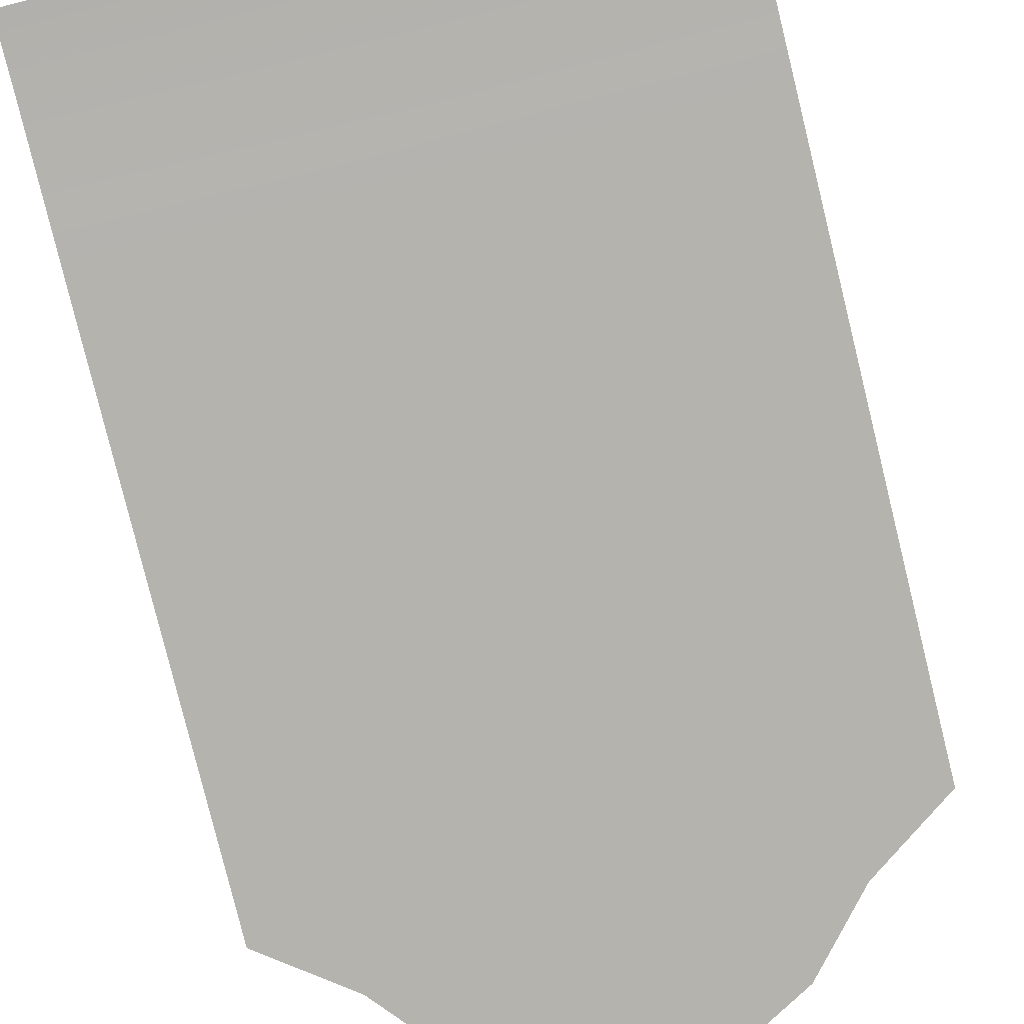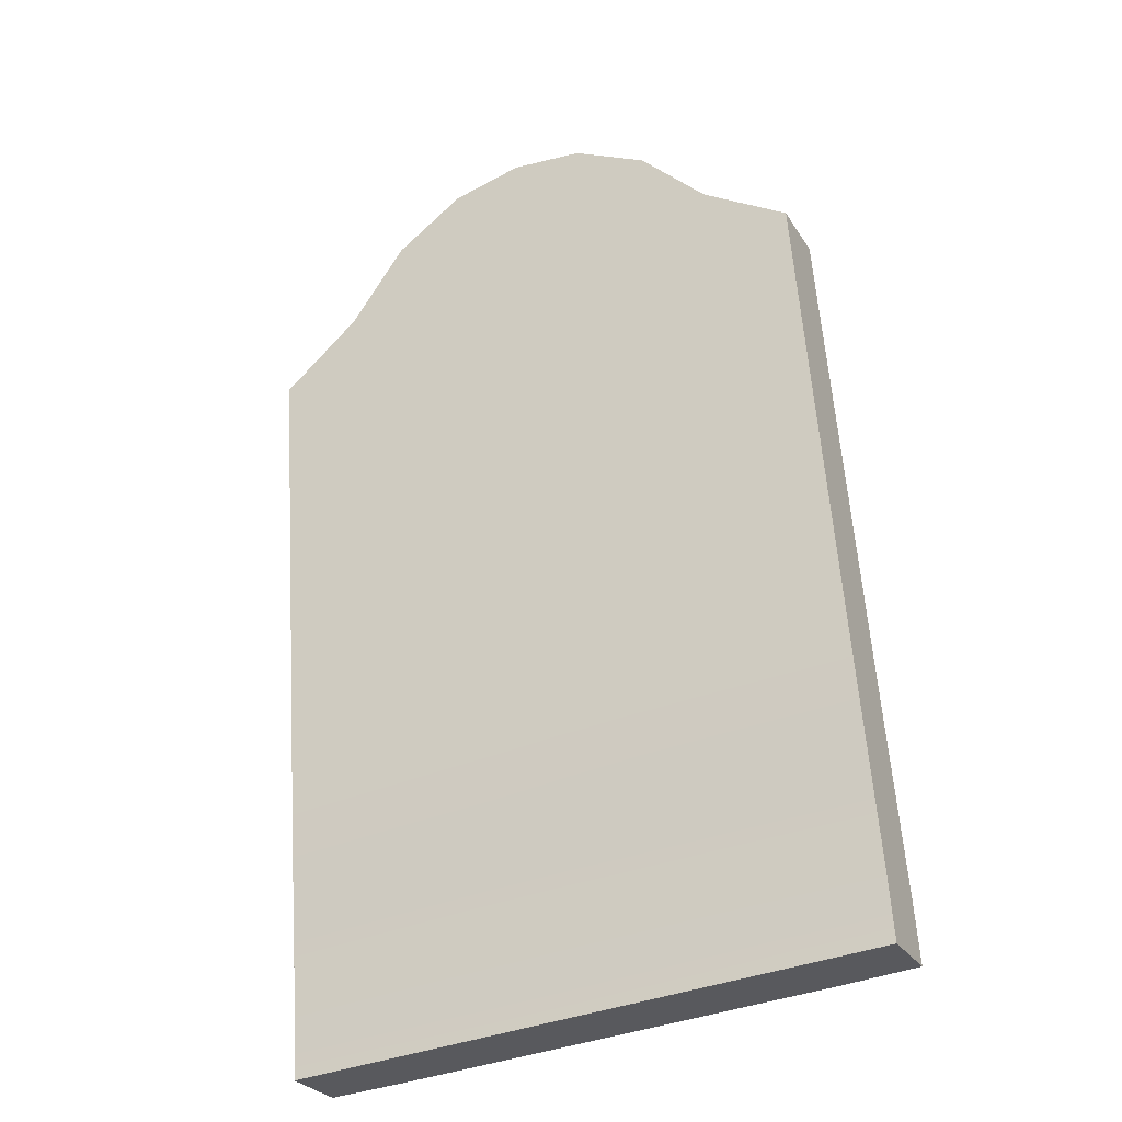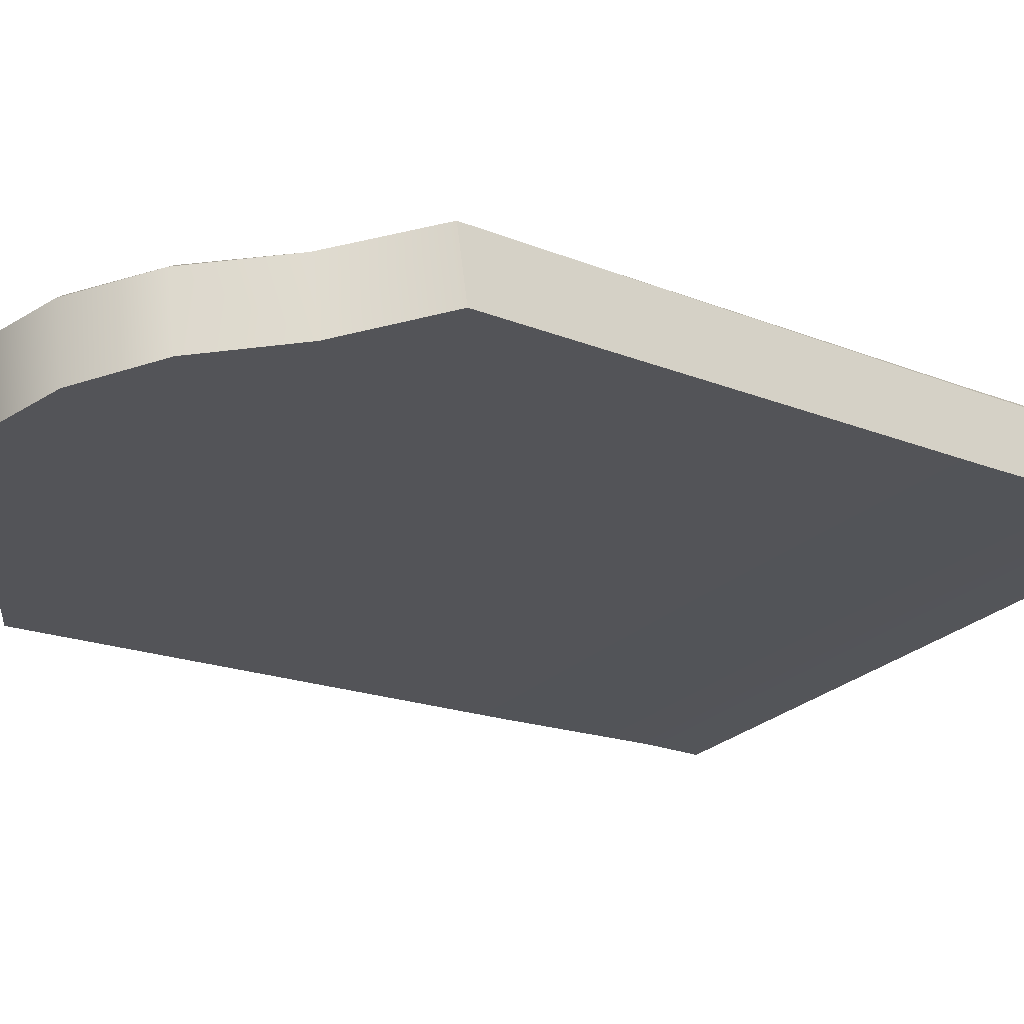
<metadata>
{"format":"obj","ext":"obj","renderer":"f3d","projection":"perspective","resolution":1024,"background":"white","views":[{"elev":-71.8,"azim":14.0,"up":"+Z"},{"elev":-38.1,"azim":-153.4,"up":"+Y"},{"elev":-30.2,"azim":-130.0,"up":"+Z"}]}
</metadata>
<code>
g default
v -0.5 1.299 -0.1744
v 0.5 1.299 -0.1744
v -0.5 -0.005402 0.0258
v 0.5 -0.005402 0.0258
v 0 -0.005402 0.0258
v 0 1.615 -0.223
v -0.25 -0.005402 0.0258
v -0.25 1.524 -0.2089
v 0.25 1.524 -0.2089
v 0.25 -0.005402 0.0258
v -0.375 -0.005402 0.0258
v -0.3578 1.4 -0.19
v -0.125 1.595 -0.2199
v -0.125 -0.005402 0.0258
v 0.125 -0.005402 0.0258
v 0.125 1.595 -0.2199
v 0.3578 1.4 -0.19
v 0.375 -0.005402 0.0258
v 0.1191 1.575 -0.107
v 0.1191 0.0491 0.1272
v 0.2383 0.0491 0.1272
v 0.2383 1.507 -0.09655
v -0.2383 1.507 -0.09655
v -0.2383 0.0491 0.1272
v -0.1191 0.0491 0.1272
v -0.1191 1.575 -0.107
v -0.341 1.389 -0.07847
v -0.3574 0.0491 0.1272
v 0.3574 0.0491 0.1272
v 0.341 1.389 -0.07847
v -0.4765 0.0491 0.1272
v -0.4765 1.292 -0.06364
v 0 0.0491 0.1272
v 0 1.594 -0.11
v 0.4765 0.0491 0.1272
v 0.4765 1.292 -0.06364
v -0.5 0.01204 0.1395
v -0.4905 0.02912 0.1475
v -0.375 0.01268 0.1436
v -0.3695 0.026 0.1506
v -0.5 1.316 -0.06183
v -0.4883 1.306 -0.05121
v -0.3578 1.418 -0.07441
v -0.3505 1.407 -0.06484
v 0.5 0.01204 0.1395
v 0.4905 0.02912 0.1475
v 0.5 1.316 -0.06183
v 0.4883 1.306 -0.05121
v 0 0.01274 0.144
v 0 0.02628 0.1504
v 0.125 0.01273 0.144
v 0.1231 0.02625 0.1504
v 0 1.634 -0.1049
v 0 1.622 -0.09482
v 0.125 1.613 -0.1026
v 0.123 1.602 -0.09212
v -0.25 0.01271 0.1438
v -0.2463 0.02616 0.1505
v -0.125 0.01273 0.144
v -0.1231 0.02625 0.1504
v -0.25 1.542 -0.0932
v -0.2452 1.529 -0.08273
v -0.125 1.613 -0.1026
v -0.123 1.602 -0.09212
v 0.25 0.01271 0.1438
v 0.2463 0.02616 0.1505
v 0.375 0.01268 0.1436
v 0.3695 0.026 0.1506
v 0.25 1.542 -0.0932
v 0.2452 1.529 -0.08273
v 0.3578 1.418 -0.07441
v 0.3505 1.407 -0.06484
v -0.5 1.099 -0.1438
v -0.3604 1.106 -0.1447
v -0.25 1.111 -0.1455
v -0.125 1.116 -0.1463
v 0 1.12 -0.1469
v 0.125 1.116 -0.1463
v 0.25 1.111 -0.1455
v 0.3604 1.106 -0.1447
v 0.5 1.099 -0.1438
v 0.5 1.117 -0.03105
v 0.4886 1.111 -0.02083
v 0.4765 1.102 -0.03447
v -0.4765 1.102 -0.03447
v -0.4886 1.111 -0.02083
v -0.5 1.117 -0.03105
v 0 0.5573 -0.06057
v -0.125 0.5553 -0.06027
v -0.25 0.5528 -0.05987
v -0.3677 0.5502 -0.05947
v -0.5 0.547 -0.05899
v -0.5 0.5644 0.0542
v -0.4895 0.5699 0.06332
v -0.4765 0.5756 0.04634
v 0.4765 0.5756 0.04634
v 0.4895 0.5699 0.06332
v 0.5 0.5644 0.0542
v 0.5 0.547 -0.05899
v 0.3677 0.5502 -0.05947
v 0.25 0.5527 -0.05986
v 0.125 0.5553 -0.06027
v -0.5 0.8232 -0.1014
v -0.3641 0.828 -0.1021
v -0.25 0.8318 -0.1027
v -0.125 0.8357 -0.1033
v 0 0.8386 -0.1037
v 0.125 0.8357 -0.1033
v 0.25 0.8317 -0.1027
v 0.3641 0.828 -0.1021
v 0.5 0.8232 -0.1014
v 0.5 0.8406 0.01157
v 0.4891 0.8403 0.02125
v 0.4765 0.8388 0.005939
v -0.4765 0.8388 0.005939
v -0.4891 0.8403 0.02125
v -0.5 0.8406 0.01157
v 0 0.111 0.01076
v -0.125 0.11 0.01091
v -0.25 0.1088 0.01111
v -0.3714 0.1075 0.01131
v -0.5 0.1059 0.01155
v -0.5 0.1233 0.125
v -0.49 0.1346 0.1335
v -0.4765 0.1474 0.1149
v -0.3539 0.148 0.1148
v -0.2383 0.1481 0.1148
v -0.1191 0.1486 0.1147
v 0 0.1494 0.1146
v 0.4765 0.1474 0.1149
v 0.49 0.1346 0.1335
v 0.5 0.1233 0.125
v 0.5 0.1059 0.01155
v 0.3714 0.1075 0.01131
v 0.25 0.1087 0.01111
v 0.125 0.11 0.01091
v -0.5 0.9613 -0.1226
v -0.3622 0.9668 -0.1234
v -0.25 0.9714 -0.1241
v -0.125 0.9759 -0.1248
v 0 0.9793 -0.1253
v 0.125 0.9759 -0.1248
v 0.25 0.9712 -0.1241
v 0.3622 0.9668 -0.1234
v 0.5 0.9613 -0.1226
v 0.5 0.9787 -0.009741
v 0.4888 0.9755 0.000208
v 0.4765 0.9705 -0.01426
v -0.4765 0.9705 -0.01426
v -0.4888 0.9755 0.000208
v -0.5 0.9787 -0.009741
v 0 0.6979 -0.08216
v -0.125 0.6955 -0.08178
v -0.25 0.6923 -0.08129
v -0.3659 0.6891 -0.08079
v -0.5 0.6851 -0.08019
v -0.5 0.7025 0.03289
v -0.4893 0.7051 0.04228
v -0.4765 0.7072 0.02614
v 0.4765 0.7072 0.02614
v 0.4893 0.7051 0.04228
v 0.5 0.7025 0.03289
v 0.5 0.6851 -0.08019
v 0.3659 0.6891 -0.08079
v 0.25 0.6922 -0.08128
v 0.125 0.6955 -0.08178
v -0.125 0.4151 -0.03875
v 0 0.4166 -0.03897
v 0.125 0.4151 -0.03875
v 0.25 0.4132 -0.03844
v 0.3695 0.4113 -0.03816
v 0.5 0.4089 -0.03779
v 0.5 0.4263 0.07552
v 0.4898 0.4347 0.08436
v 0.4765 0.444 0.06655
v -0.4765 0.444 0.06655
v -0.4898 0.4347 0.08436
v -0.5 0.4263 0.07552
v -0.5 0.4089 -0.03779
v -0.3695 0.4113 -0.03816
v -0.25 0.4132 -0.03845
v 0.2383 0.8351 -0.03032
v 0.1191 0.8369 -0.0306
v 0.1191 0.7047 -0.01031
v 0.2383 0.7032 -0.01007
v -0.1191 0.8369 -0.0306
v -0.2383 0.8352 -0.03034
v -0.2383 0.7033 -0.01009
v -0.1191 0.7047 -0.01031
v -0.347 0.835 -0.03031
v -0.3487 0.7031 -0.01006
v 0.347 0.835 -0.03031
v 0.3487 0.7031 -0.01006
v 0 0.8392 -0.03096
v 0 0.7066 -0.0106
v 0.3435 1.099 -0.0708
v 0.2383 1.099 -0.07082
v 0.2383 0.967 -0.05057
v 0.3452 0.9669 -0.05055
v 0.1191 1.101 -0.07119
v 0.1191 0.9692 -0.0509
v 0 1.104 -0.07167
v 0 0.9719 -0.05131
v -0.1191 1.101 -0.07119
v -0.1191 0.9692 -0.0509
v -0.2383 1.099 -0.07084
v -0.2383 0.9671 -0.05059
v -0.3435 1.099 -0.0708
v -0.3452 0.9669 -0.05055
v 0.2383 0.5713 0.01018
v 0.3504 0.5712 0.01018
v 0.2383 0.4393 0.03042
v 0.3522 0.4393 0.03043
v 0.1191 0.5725 0.009987
v 0.1191 0.4403 0.03028
v 0 0.574 0.00975
v 0 0.4414 0.0301
v -0.1191 0.5725 0.009987
v -0.1191 0.4403 0.03028
v -0.2383 0.5713 0.01016
v -0.2383 0.4394 0.03042
v -0.3504 0.5712 0.01018
v -0.3522 0.4393 0.03043
v -0.3604 1.121 -0.03741
v -0.3435 1.102 -0.05178
v -0.3626 0.9554 -0.01196
v -0.3452 0.9698 -0.03154
v 0.3604 1.121 -0.03742
v 0.3435 1.102 -0.05178
v 0.2385 1.121 -0.03744
v 0.2383 1.102 -0.0518
v 0.1191 1.124 -0.03781
v 0.1191 1.104 -0.05218
v 0 1.127 -0.03829
v 0 1.107 -0.05265
v -0.1191 1.124 -0.03781
v -0.1191 1.104 -0.05218
v -0.2383 1.122 -0.03746
v -0.2383 1.102 -0.05183
v -0.3674 0.5937 0.04357
v -0.3504 0.5741 0.0292
v -0.3696 0.4278 0.06902
v -0.3522 0.4422 0.04945
v -0.2383 0.5938 0.04355
v -0.2383 0.5742 0.02918
v -0.1191 0.595 0.04337
v -0.1191 0.5754 0.029
v 0 0.5965 0.04313
v 0 0.5769 0.02877
v 0.1191 0.595 0.04337
v 0.1191 0.5754 0.029
v 0.2383 0.5937 0.04356
v 0.2383 0.5742 0.02919
v 0.3674 0.5937 0.04357
v 0.3504 0.5741 0.0292
v -0.3639 0.8575 0.003079
v -0.347 0.8379 -0.01129
v -0.3661 0.6916 0.02853
v -0.3487 0.706 0.008956
v 0.3639 0.8575 0.003076
v 0.347 0.8379 -0.01129
v 0.2383 0.8576 0.003061
v 0.2383 0.838 -0.0113
v 0.1191 0.8594 0.002778
v 0.1191 0.8398 -0.01159
v 0 0.8617 0.002422
v 0 0.8422 -0.01194
v -0.1191 0.8594 0.002778
v -0.1191 0.8398 -0.01159
v -0.2383 0.8577 0.003042
v -0.2383 0.8381 -0.01132
v 0.3626 0.9554 -0.01196
v 0.3452 0.9698 -0.03154
v 0.2383 0.9556 -0.01198
v 0.2383 0.9699 -0.03155
v 0.1191 0.9577 -0.01231
v 0.1191 0.9721 -0.03188
v 0 0.9604 -0.01272
v 0 0.9748 -0.0323
v -0.1191 0.9577 -0.01231
v -0.1191 0.9721 -0.03188
v -0.2383 0.9557 -0.012
v -0.2383 0.9701 -0.03157
v 0.3661 0.6916 0.02853
v 0.3487 0.706 0.008956
v -0.2383 0.6918 0.0285
v -0.2383 0.7062 0.00893
v -0.1191 0.6933 0.02828
v -0.1191 0.7076 0.008708
v 0 0.6952 0.02799
v 0 0.7096 0.008413
v 0.1191 0.6933 0.02828
v 0.1191 0.7076 0.008708
v 0.2383 0.6917 0.02852
v 0.2383 0.7061 0.008944
v 0.3696 0.4278 0.06902
v 0.3522 0.4422 0.04945
v 0.2383 0.4279 0.06902
v 0.2383 0.4423 0.04944
v 0.1191 0.4288 0.06887
v 0.1191 0.4432 0.0493
v 0 0.43 0.0687
v -0 0.4443 0.04912
v -0.1191 0.4288 0.06887
v -0.1191 0.4432 0.0493
v -0.2383 0.4279 0.069
v -0.2383 0.4423 0.04943
v 0 0.2589 -0.01331
v -0.125 0.2577 -0.01313
v -0.25 0.2561 -0.01288
v -0.3705 0.2545 -0.01264
v -0.5 0.2526 -0.01234
v -0.5 0.27 0.101
v -0.4899 0.2799 0.1097
v -0.4765 0.291 0.09149
v -0.3615 0.2835 0.09264
v -0.2383 0.2835 0.09263
v -0.1191 0.2843 0.09252
v 0 0.2852 0.09237
v 0.4765 0.291 0.09149
v 0.4899 0.2799 0.1097
v 0.5 0.27 0.101
v 0.5 0.2526 -0.01234
v 0.3705 0.2545 -0.01264
v 0.25 0.2561 -0.01288
v 0.125 0.2577 -0.01313
v 0.1191 0.2806 0.07353
v 0.2383 0.2798 0.07365
v 0.1191 0.1449 0.09571
v 0.2383 0.1443 0.09581
v 0.3615 0.2798 0.07365
v 0.361 0.1443 0.09581
v 0.1191 0.1468 0.1054
v 0.1098 0.1487 0.1147
v 0.1191 0.139 0.1159
v 0.2383 0.1384 0.116
v 0.2383 0.1462 0.1053
v 0.3706 0.1384 0.116
v 0.361 0.1462 0.1054
v 0.1099 0.2934 0.09103
v 0.1191 0.2825 0.08342
v 0.3709 0.2927 0.09114
v 0.3615 0.2817 0.08355
v 0.2383 0.2926 0.09115
v 0.2383 0.2817 0.08361
v 0.1191 1.437 -0.1127
v 0.1191 1.208 -0.078
v 0.2385 1.207 -0.07777
v 0.2383 1.44 -0.1135
v 0 1.44 -0.1114
v 0 1.21 -0.07829
v -0.1191 1.437 -0.1127
v -0.1191 1.208 -0.078
v -0.2383 1.44 -0.1135
v -0.2383 1.207 -0.07779
v 0.1191 1.205 -0.05021
v 0.1191 1.213 -0.06319
v 0.2385 1.201 -0.0497
v 0.2385 1.211 -0.06477
v 0.2383 1.459 -0.08926
v 0.2383 1.444 -0.09912
v 0.1191 1.455 -0.08821
v 0.1191 1.442 -0.09633
v -0 1.207 -0.0505
v -0 1.215 -0.06348
v 0 1.458 -0.0871
v 0 1.445 -0.09515
v -0.1191 1.205 -0.05021
v -0.1191 1.213 -0.06319
v -0.1191 1.455 -0.08821
v -0.1191 1.442 -0.09634
v -0.2383 1.444 -0.09976
v -0.2383 1.46 -0.08946
v -0.2383 1.211 -0.06438
v -0.2383 1.2 -0.04948
g pCube1
f 182 183 184 185
f 165 166 108 109
f 153 154 105 106
f 186 187 188 189
f 154 155 104 105
f 187 190 191 188
f 192 182 185 193
f 164 165 109 110
f 103 104 155 156
f 194 186 189 195
f 152 153 106 107
f 166 152 107 108
f 183 194 195 184
f 163 164 110 111
f 157 158 116 117
f 38 37 39 40
f 40 39 57 58
f 41 42 44 43
f 43 44 62 61
f 45 46 68 67
f 161 162 112 113
f 48 47 71 72
f 49 50 60 59
f 50 49 51 52
f 52 51 65 66
f 53 54 56 55
f 54 53 63 64
f 55 56 70 69
f 58 57 59 60
f 61 62 64 63
f 66 65 67 68
f 69 70 72 71
f 16 55 69 9
f 51 15 10 65
f 162 163 111 112
f 156 157 117 103
f 57 7 14 59
f 8 61 63 13
f 39 11 7 57
f 12 43 61 8
f 9 69 71 17
f 65 10 18 67
f 3 11 39 37
f 41 43 12 1
f 13 63 53 6
f 59 14 5 49
f 49 5 15 51
f 6 53 55 16
f 17 71 47 2
f 67 18 4 45
f 52 66 21 20
f 70 56 19 22
f 58 60 25 24
f 64 62 23 26
f 40 58 24 28
f 62 44 27 23
f 66 68 29 21
f 72 70 22 30
f 38 40 28 31
f 44 42 32 27
f 115 116 158 159
f 60 50 33 25
f 54 64 26 34
f 50 52 20 33
f 56 54 34 19
f 68 46 35 29
f 160 161 113 114
f 48 72 30 36
f 1 12 74 73
f 75 74 12 8
f 76 75 8 13
f 77 76 13 6
f 78 77 6 16
f 79 78 16 9
f 80 79 9 17
f 81 80 17 2
f 82 81 2 47
f 83 82 47 48
f 84 83 48 36
f 42 86 85 32
f 87 86 42 41
f 73 87 41 1
f 308 309 167 168
f 309 310 181 167
f 310 311 180 181
f 179 180 311 312
f 312 313 178 179
f 313 314 177 178
f 176 177 314 315
f 320 321 174 175
f 321 322 173 174
f 322 323 172 173
f 323 324 171 172
f 324 325 170 171
f 325 326 169 170
f 326 308 168 169
f 137 138 104 103
f 105 104 138 139
f 106 105 139 140
f 107 106 140 141
f 108 107 141 142
f 109 108 142 143
f 110 109 143 144
f 111 110 144 145
f 112 111 145 146
f 113 112 146 147
f 114 113 147 148
f 149 150 116 115
f 117 116 150 151
f 103 117 151 137
f 14 119 118 5
f 7 120 119 14
f 11 121 120 7
f 122 121 11 3
f 3 37 123 122
f 37 38 124 123
f 125 124 38 31
f 31 28 126 125
f 127 126 28 24
f 128 127 24 25
f 129 128 25 33
f 46 131 130 35
f 46 45 132 131
f 45 4 133 132
f 18 134 133 4
f 10 135 134 18
f 15 136 135 10
f 5 118 136 15
f 73 74 138 137
f 139 138 74 75
f 140 139 75 76
f 141 140 76 77
f 142 141 77 78
f 143 142 78 79
f 144 143 79 80
f 145 144 80 81
f 146 145 81 82
f 147 146 82 83
f 148 147 83 84
f 196 197 198 199
f 197 200 201 198
f 200 202 203 201
f 202 204 205 203
f 204 206 207 205
f 206 208 209 207
f 85 86 150 149
f 151 150 86 87
f 137 151 87 73
f 88 89 153 152
f 89 90 154 153
f 90 91 155 154
f 156 155 91 92
f 92 93 157 156
f 93 94 158 157
f 159 158 94 95
f 96 97 161 160
f 97 98 162 161
f 98 99 163 162
f 99 100 164 163
f 100 101 165 164
f 101 102 166 165
f 102 88 152 166
f 168 167 89 88
f 169 168 88 102
f 170 169 102 101
f 171 170 101 100
f 172 171 100 99
f 173 172 99 98
f 174 173 98 97
f 175 174 97 96
f 211 210 212 213
f 210 214 215 212
f 214 216 217 215
f 216 218 219 217
f 218 220 221 219
f 220 222 223 221
f 95 94 177 176
f 178 177 94 93
f 179 178 93 92
f 92 91 180 179
f 181 180 91 90
f 167 181 90 89
f 224 225 239 238
f 225 224 226 227
f 227 226 282 283
f 228 229 273 272
f 229 228 230 231
f 231 230 232 233
f 233 232 234 235
f 235 234 236 237
f 237 236 238 239
f 240 241 245 244
f 241 240 242 243
f 243 242 306 307
f 244 245 247 246
f 246 247 249 248
f 248 249 251 250
f 250 251 253 252
f 252 253 255 254
f 254 255 297 296
f 256 257 271 270
f 257 256 258 259
f 259 258 286 287
f 260 261 285 284
f 261 260 262 263
f 263 262 264 265
f 265 264 266 267
f 267 266 268 269
f 269 268 270 271
f 272 273 275 274
f 274 275 277 276
f 276 277 279 278
f 278 279 281 280
f 280 281 283 282
f 284 285 295 294
f 287 286 288 289
f 289 288 290 291
f 291 290 292 293
f 293 292 294 295
f 296 297 299 298
f 298 299 301 300
f 300 301 303 302
f 302 303 305 304
f 304 305 307 306
f 159 258 256 115
f 114 260 284 160
f 30 228 84 36
f 22 230 228 30
f 346 347 348 349
f 350 351 347 346
f 352 353 351 350
f 354 355 353 352
f 27 224 238 23
f 85 224 27 32
f 315 316 242 176
f 306 242 316 317
f 304 306 317 318
f 302 304 318 319
f 148 272 260 114
f 272 274 262 260
f 274 276 264 262
f 276 278 266 264
f 278 280 268 266
f 280 282 270 268
f 282 226 256 270
f 115 256 226 149
f 84 228 272 148
f 149 226 224 85
f 95 240 258 159
f 286 258 240 244
f 288 286 244 246
f 290 288 246 248
f 292 290 248 250
f 294 292 250 252
f 284 294 252 254
f 160 284 254 96
f 96 254 296 175
f 176 242 240 95
f 263 265 183 182
f 293 295 185 184
f 269 271 187 186
f 287 289 189 188
f 271 257 190 187
f 257 259 191 190
f 259 287 188 191
f 261 263 182 192
f 295 285 193 185
f 285 261 192 193
f 267 269 186 194
f 289 291 195 189
f 265 267 194 183
f 291 293 184 195
f 229 231 197 196
f 275 273 199 198
f 273 229 196 199
f 231 233 200 197
f 277 275 198 201
f 233 235 202 200
f 279 277 201 203
f 235 237 204 202
f 281 279 203 205
f 237 239 206 204
f 283 281 205 207
f 239 225 208 206
f 225 227 209 208
f 227 283 207 209
f 255 253 210 211
f 299 297 213 212
f 297 255 211 213
f 253 251 214 210
f 301 299 212 215
f 251 249 216 214
f 303 301 215 217
f 249 247 218 216
f 305 303 217 219
f 247 245 220 218
f 307 305 219 221
f 245 241 222 220
f 241 243 223 222
f 243 307 221 223
f 118 119 309 308
f 119 120 310 309
f 120 121 311 310
f 312 311 121 122
f 122 123 313 312
f 123 124 314 313
f 315 314 124 125
f 125 126 316 315
f 317 316 126 127
f 318 317 127 128
f 319 318 128 129
f 328 327 329 330
f 331 328 330 332
f 130 131 321 320
f 131 132 322 321
f 132 133 323 322
f 133 134 324 323
f 134 135 325 324
f 135 136 326 325
f 136 118 308 326
f 335 334 129 33 20
f 334 333 341 340
f 333 335 336 337
f 337 336 338 339
f 339 338 342 343
f 340 341 345 344
f 343 342 344 345
f 336 335 20 21
f 338 336 21 29
f 130 338 29 35
f 300 302 319 340
f 298 300 340 344
f 296 298 344 342
f 175 296 342 320
f 340 319 129 334
f 320 342 338 130
f 345 341 327 328
f 341 333 329 327
f 333 337 330 329
f 343 345 328 331
f 337 339 332 330
f 339 343 331 332
f 333 334 335
f 23 238 375 373
f 372 374 355 354
f 356 357 365 364
f 357 356 358 359
f 359 358 360 361
f 361 360 362 363
f 363 362 366 367
f 364 365 369 368
f 367 366 370 371
f 368 369 374 375
f 371 370 373 372
f 372 373 375 374
f 232 230 358 356
f 230 22 360 358
f 22 19 362 360
f 234 232 356 364
f 19 34 366 362
f 236 234 364 368
f 34 26 370 366
f 238 236 368 375
f 26 23 373 370
f 357 359 348 347
f 359 361 349 348
f 361 363 346 349
f 365 357 347 351
f 363 367 350 346
f 369 365 351 353
f 367 371 352 350
f 374 369 353 355
f 371 372 354 352

</code>
